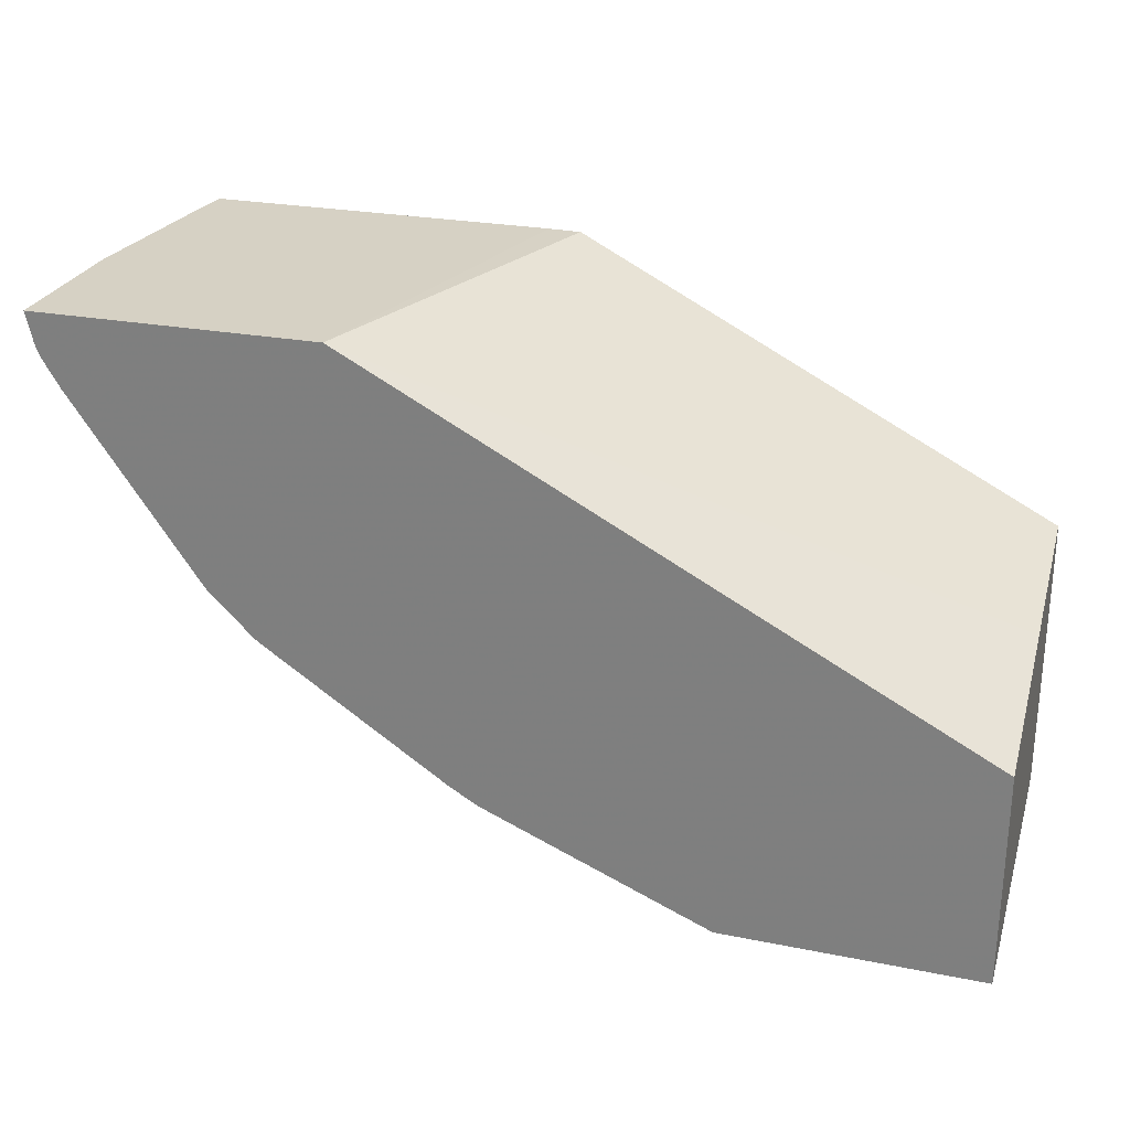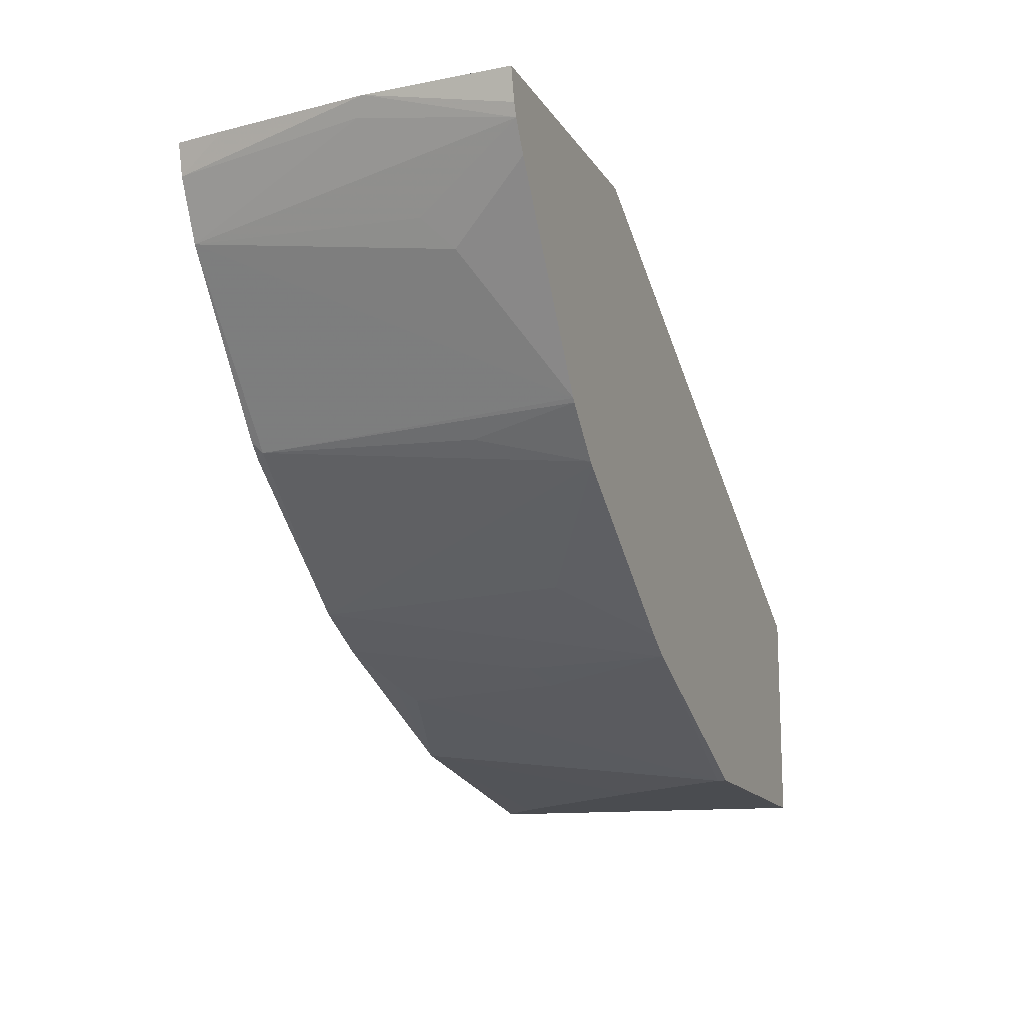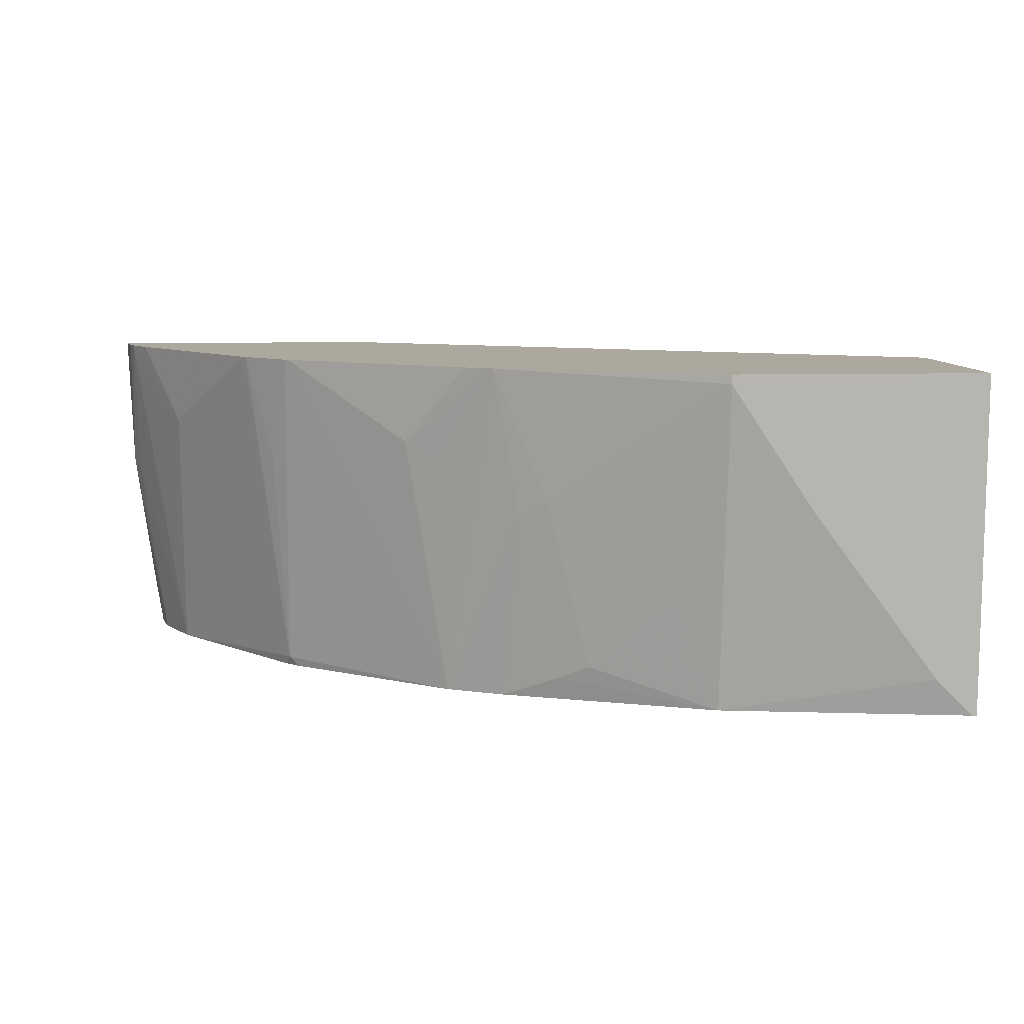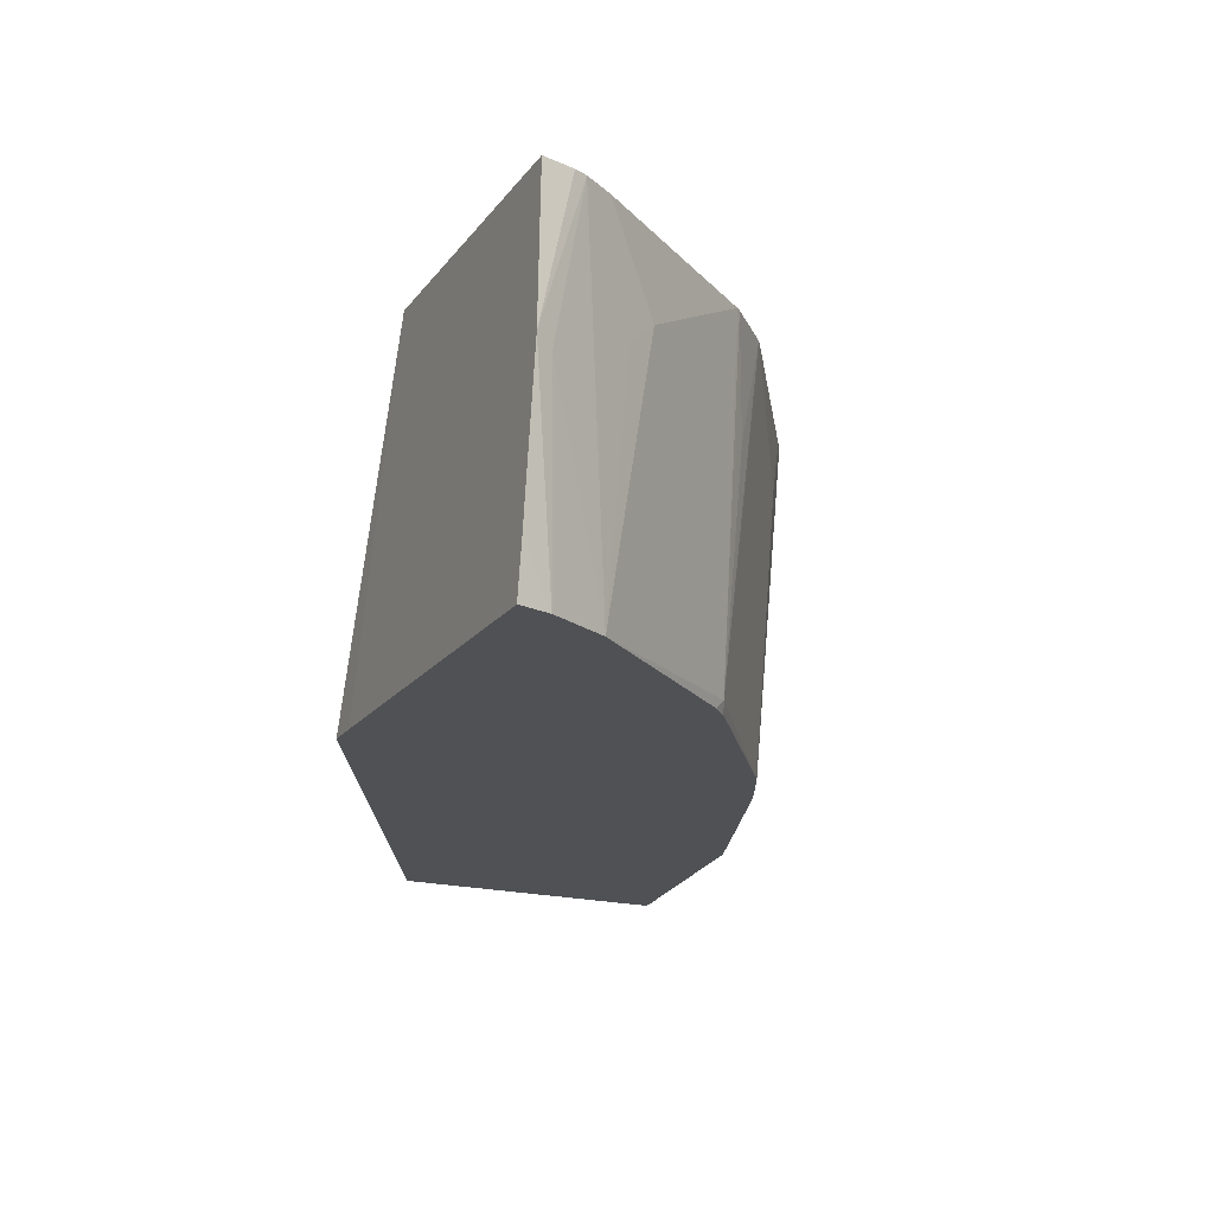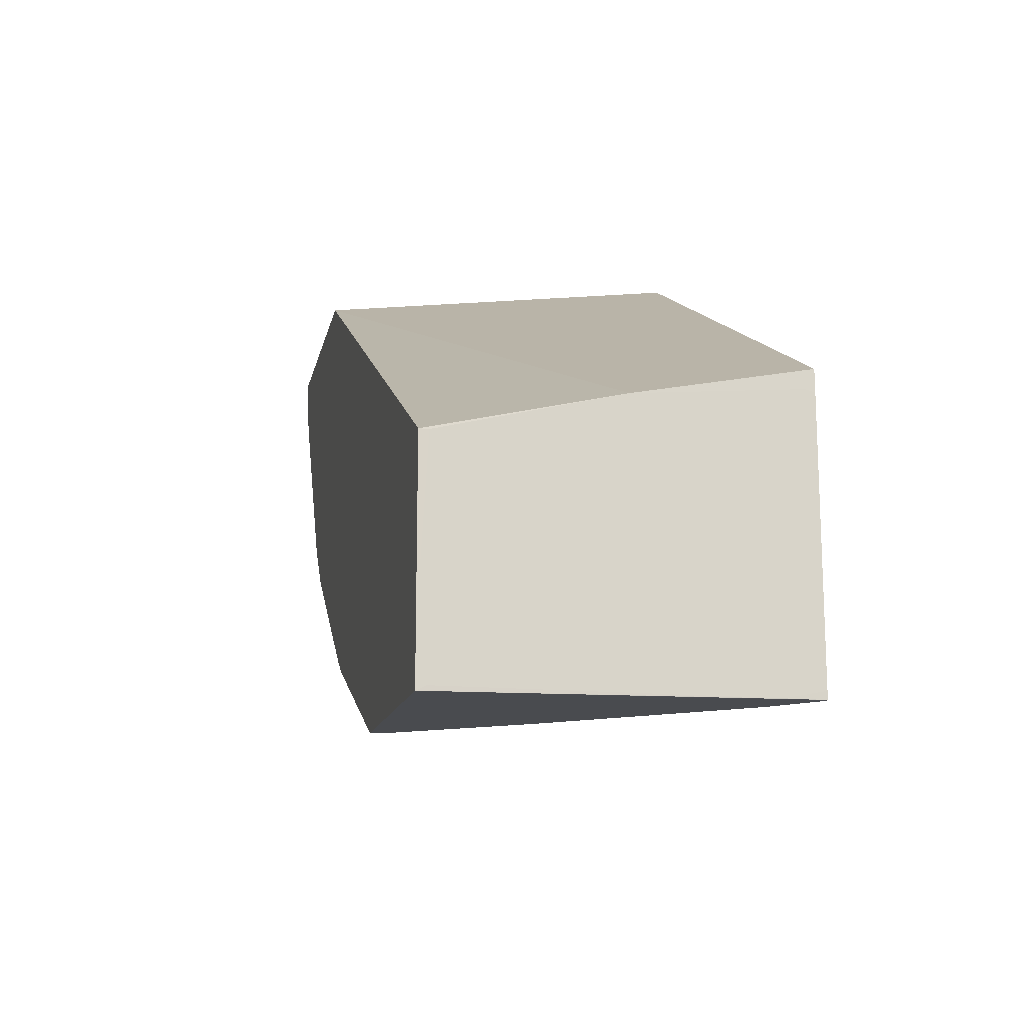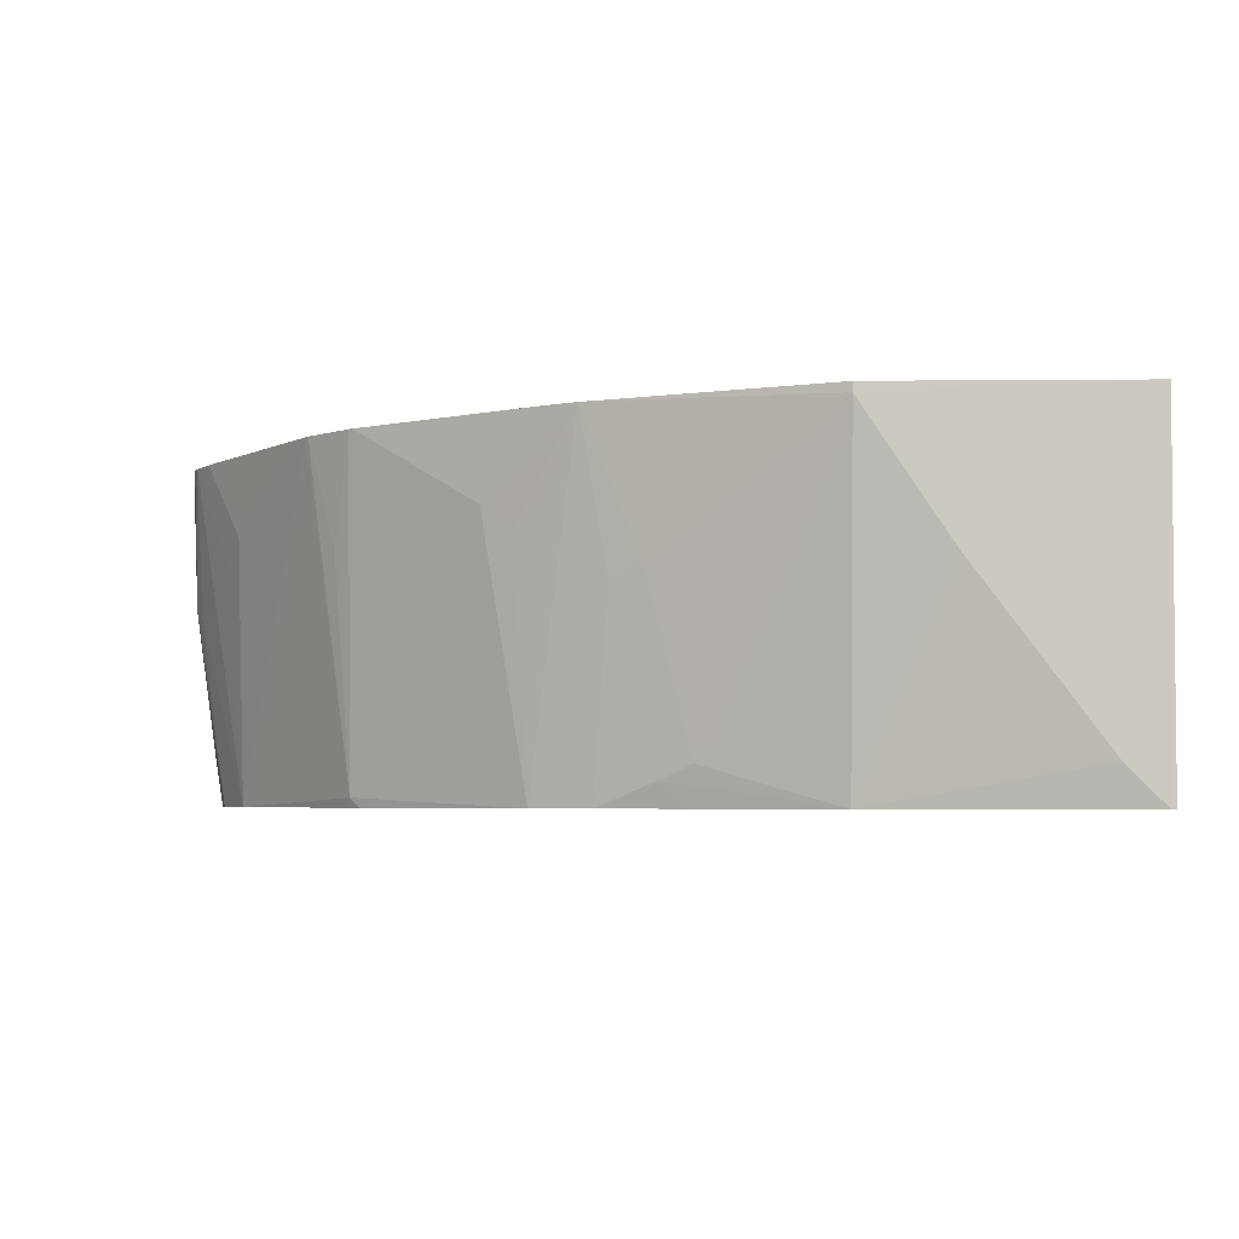
<metadata>
{"format":"obj","ext":"obj","renderer":"f3d","projection":"perspective","resolution":1024,"background":"white","views":[{"elev":26.9,"azim":-164.0,"up":"+Z"},{"elev":-14.2,"azim":111.2,"up":"+Z"},{"elev":8.6,"azim":175.1,"up":"+Y"},{"elev":-19.6,"azim":63.9,"up":"+Y"},{"elev":-15.0,"azim":-101.9,"up":"+Z"},{"elev":-4.4,"azim":-179.4,"up":"+Y"}]}
</metadata>
<code>
v -5.182e-05 -0.5816 -0.41
v 0.07101 -0.6388 -0.4081
v 0.01778 -0.7097 -0.4081
v 0.001917 -0.7256 -0.4081
v -5.182e-05 -0.7256 -0.4081
v -8.829e-05 -0.7097 -0.4081
v -8.829e-05 -0.5855 -0.4081
v -8.829e-05 -0.5816 -0.3984
v 0.1065 -0.5816 -0.4081
v 0.1065 -0.5855 -0.4081
v 0.1065 -0.7256 -0.3903
v -8.829e-05 -0.7256 -0.4049
v -8.829e-05 -0.5816 -0.3886
v 0.2003 -0.5816 -0.3675
v 0.1774 -0.6388 -0.3726
v 0.1597 -0.7097 -0.3726
v 0.1242 -0.6742 -0.3903
v 0.1715 -0.7156 -0.3667
v 0.1632 -0.7256 -0.3677
v -8.829e-05 -0.7256 -0.2967
v -8.829e-05 -0.5855 -0.3194
v -1.536e-05 -0.5816 -0.3194
v 0.2119 -0.5816 -0.3606
v 0.2366 -0.6151 -0.343
v 0.2247 -0.6269 -0.3489
v 0.2188 -0.7256 -0.343
v 0.1892 -0.6447 -0.3667
v 0.1952 -0.7256 -0.3548
v -8.829e-05 -0.7216 -0.2957
v -1.536e-05 -0.7256 -0.2877
v -8.829e-05 -0.6565 -0.3016
v 0.2548 -0.5816 -0.1823
v 0.2878 -0.5816 -0.3086
v 0.2148 -0.7256 -0.345
v 0.2898 -0.7216 -0.2898
v 0.2858 -0.7256 -0.2918
v 0.207 -0.7256 -0.3489
v 0.197 -0.7256 -0.3539
v 0.2002 -0.7256 -0.1825
v 0.2134 -0.7256 -0.1823
v 0.3724 -0.5816 -0.1823
v 0.2892 -0.5816 -0.3074
v 0.2957 -0.6269 -0.2957
v 0.3074 -0.5816 -0.2893
v 0.3085 -0.5816 -0.2878
v 0.343 -0.7256 -0.2188
v 0.2918 -0.7256 -0.2858
v 0.3581 -0.7256 -0.1823
v 0.3702 -0.6412 -0.1823
v 0.3695 -0.5816 -0.1952
v 0.3606 -0.5816 -0.2119
v 0.343 -0.6151 -0.2366
v 0.3489 -0.6269 -0.2247
v 0.3675 -0.5816 -0.2003
v 0.3667 -0.6447 -0.1893
v 0.345 -0.7256 -0.2148
v 0.3548 -0.7256 -0.1952
v 0.3613 -0.7048 -0.1823
f 24 26 25
f 24 33 26
f 26 34 27
f 26 33 35
f 29 30 31
f 27 34 37
f 27 37 38
f 27 38 28
f 23 33 24
f 26 35 36
f 22 31 32
f 11 18 19
f 20 30 29
f 18 28 19
f 18 27 28
f 15 18 16
f 15 27 18
f 14 27 15
f 14 26 27
f 14 25 26
f 14 24 25
f 14 23 24
f 13 21 22
f 30 39 32
f 21 31 22
f 30 32 31
f 41 49 50
f 32 40 48
f 55 57 56
f 52 54 53
f 51 54 52
f 49 57 55
f 49 58 57
f 49 54 50
f 49 55 54
f 48 57 58
f 46 55 56
f 46 54 55
f 46 53 54
f 46 52 53
f 45 52 46
f 45 51 52
f 42 44 43
f 35 47 36
f 35 46 47
f 35 45 46
f 35 44 45
f 35 43 44
f 35 42 43
f 33 42 35
f 32 49 41
f 32 58 49
f 32 48 58
f 32 39 40
f 11 17 16
f 11 16 18
f 10 17 11
f 3 11 4
f 2 11 3
f 2 10 11
f 1 10 2
f 1 9 10
f 1 14 9
f 1 23 14
f 1 33 23
f 1 42 33
f 1 44 42
f 1 45 44
f 1 51 45
f 10 14 15
f 1 50 54
f 1 41 50
f 1 32 41
f 1 22 32
f 1 13 22
f 1 8 13
f 1 7 8
f 1 6 7
f 1 5 6
f 1 4 5
f 1 3 4
f 1 2 3
f 4 11 19
f 4 19 28
f 1 54 51
f 4 38 37
f 4 28 38
f 10 16 17
f 10 15 16
f 9 14 10
f 6 8 7
f 6 13 8
f 6 21 13
f 6 29 31
f 6 20 29
f 6 12 20
f 5 12 6
f 4 12 5
f 6 31 21
f 4 30 20
f 4 37 34
f 4 20 12
f 4 34 26
f 4 26 36
f 4 36 47
f 4 46 56
f 4 47 46
f 4 57 48
f 4 48 40
f 4 40 39
f 4 39 30
f 4 56 57

</code>
